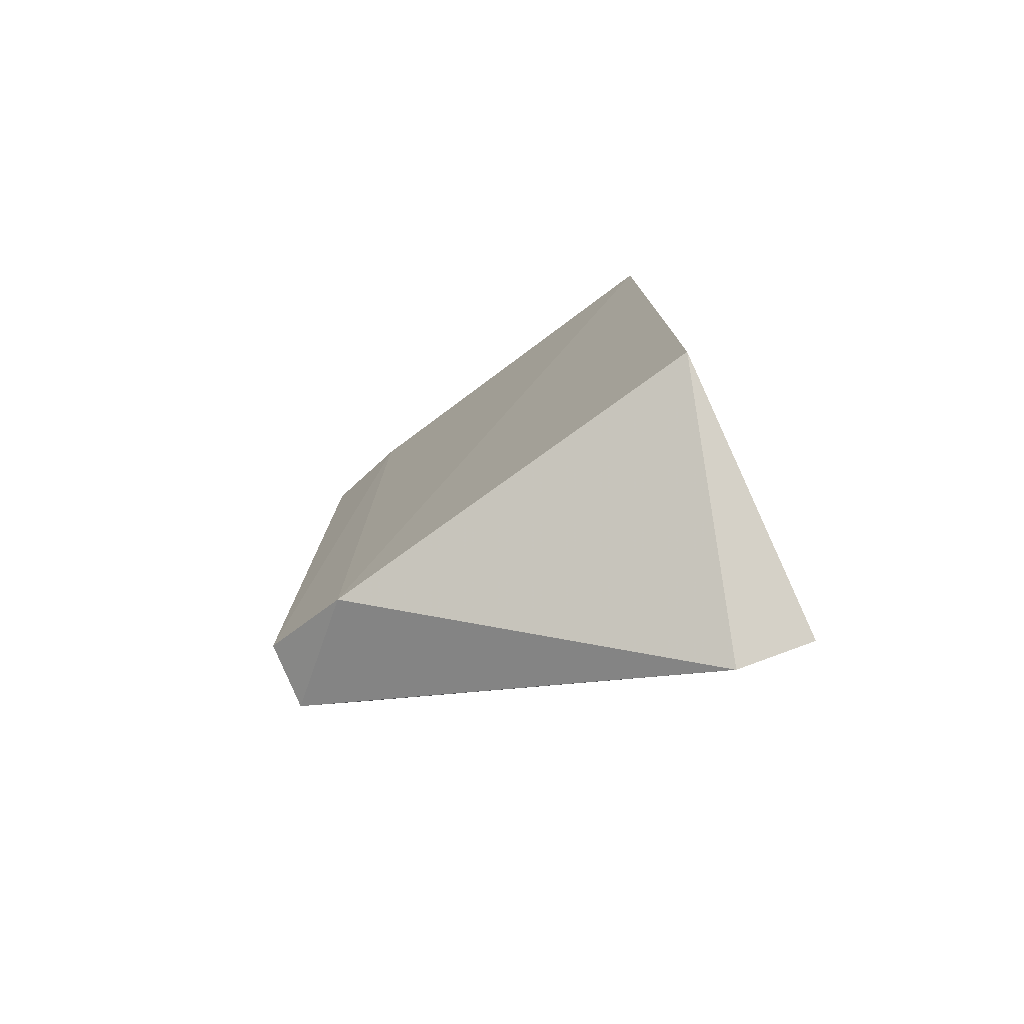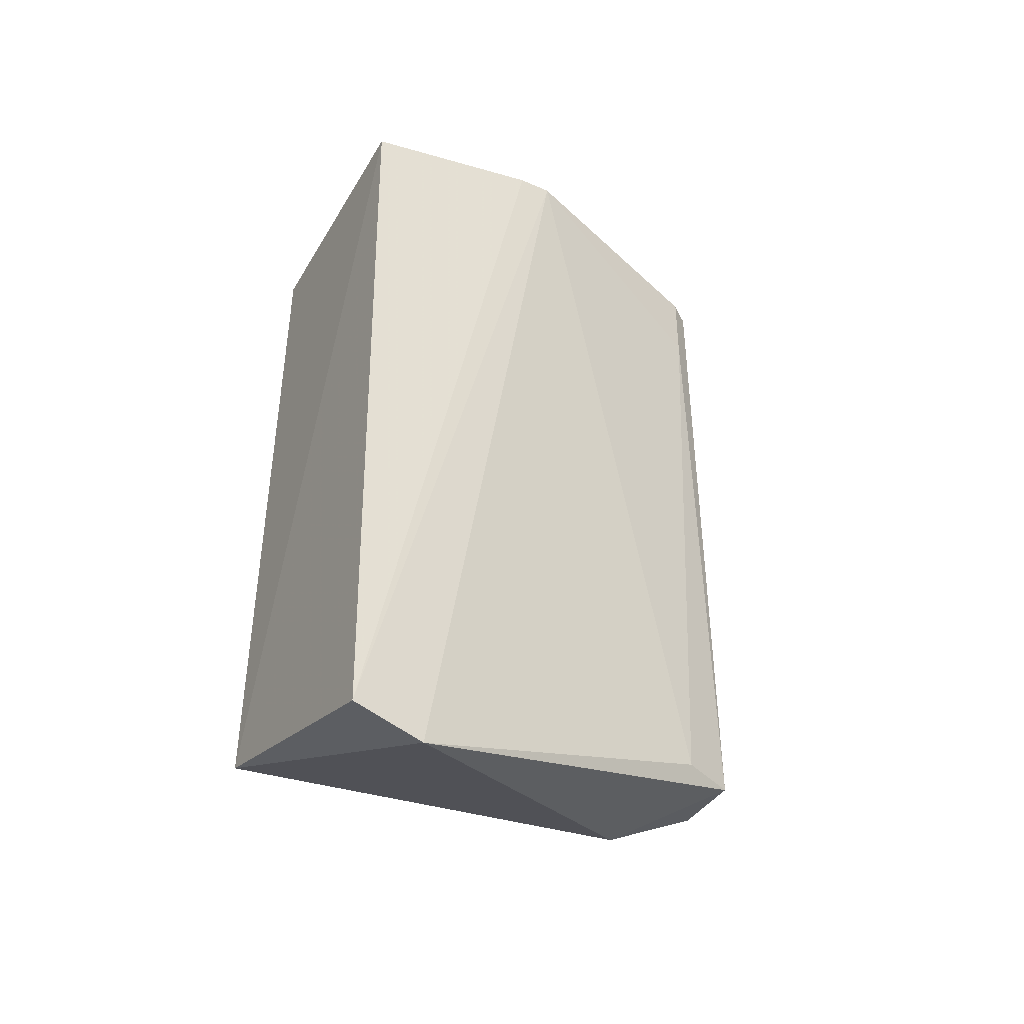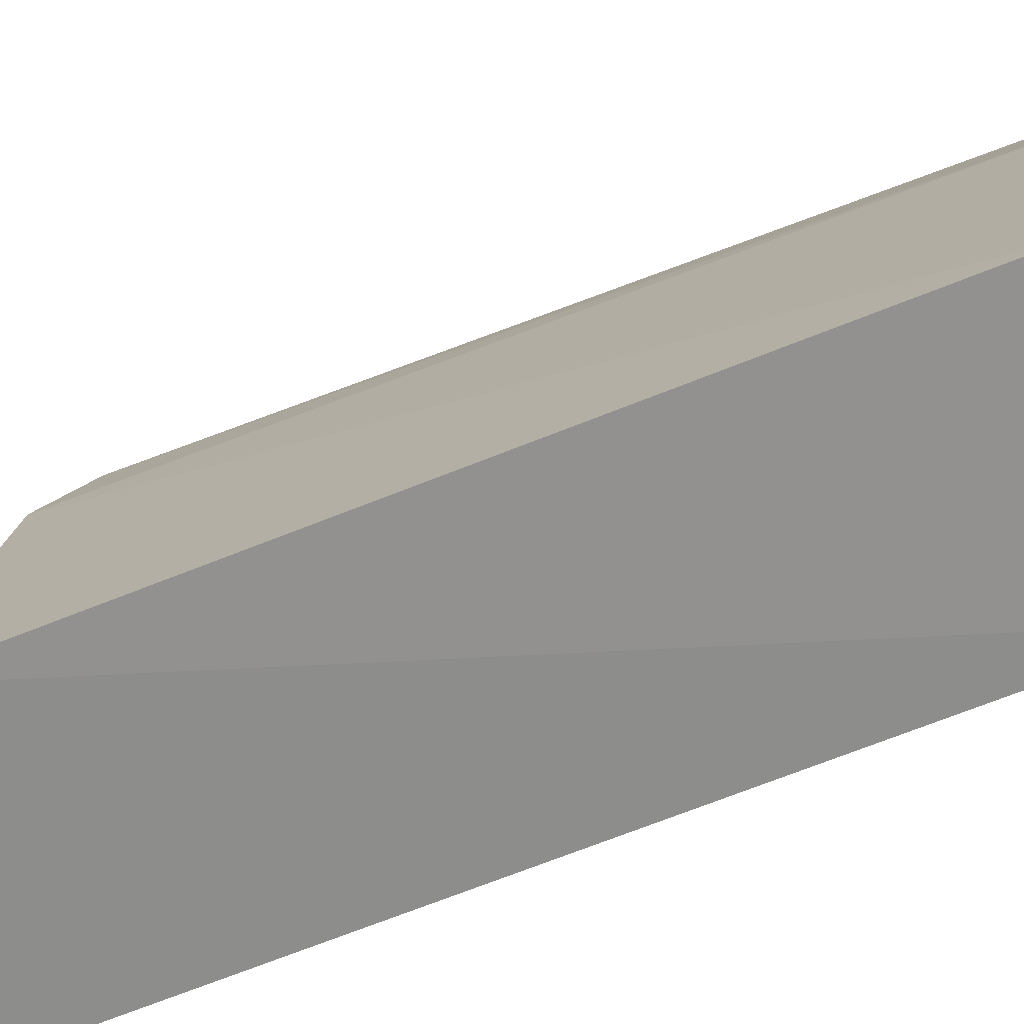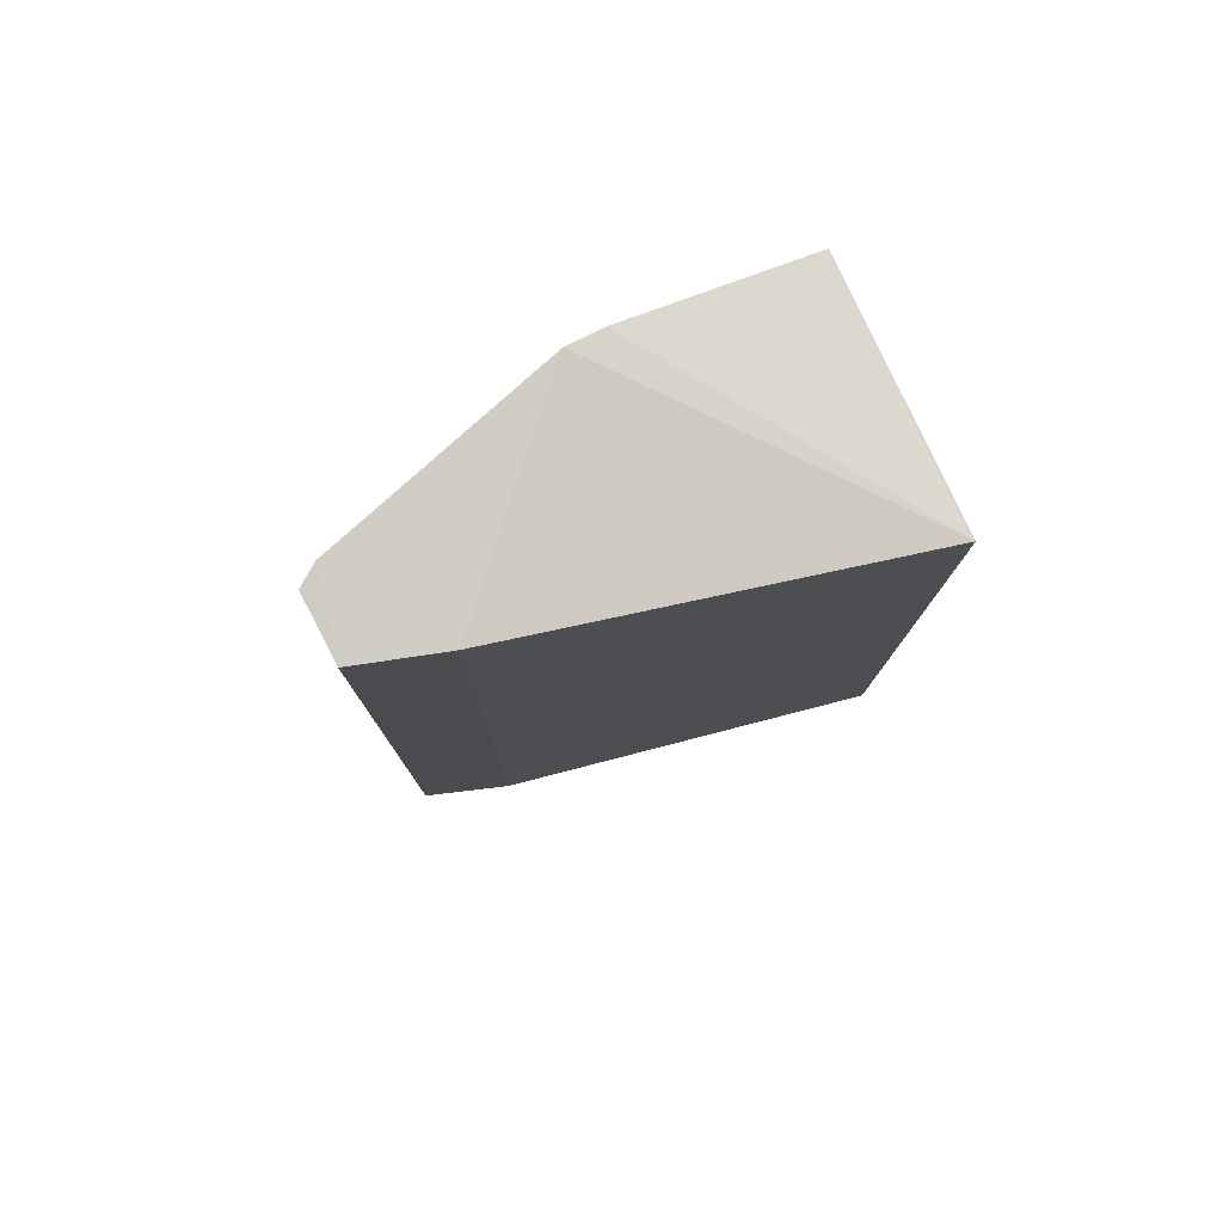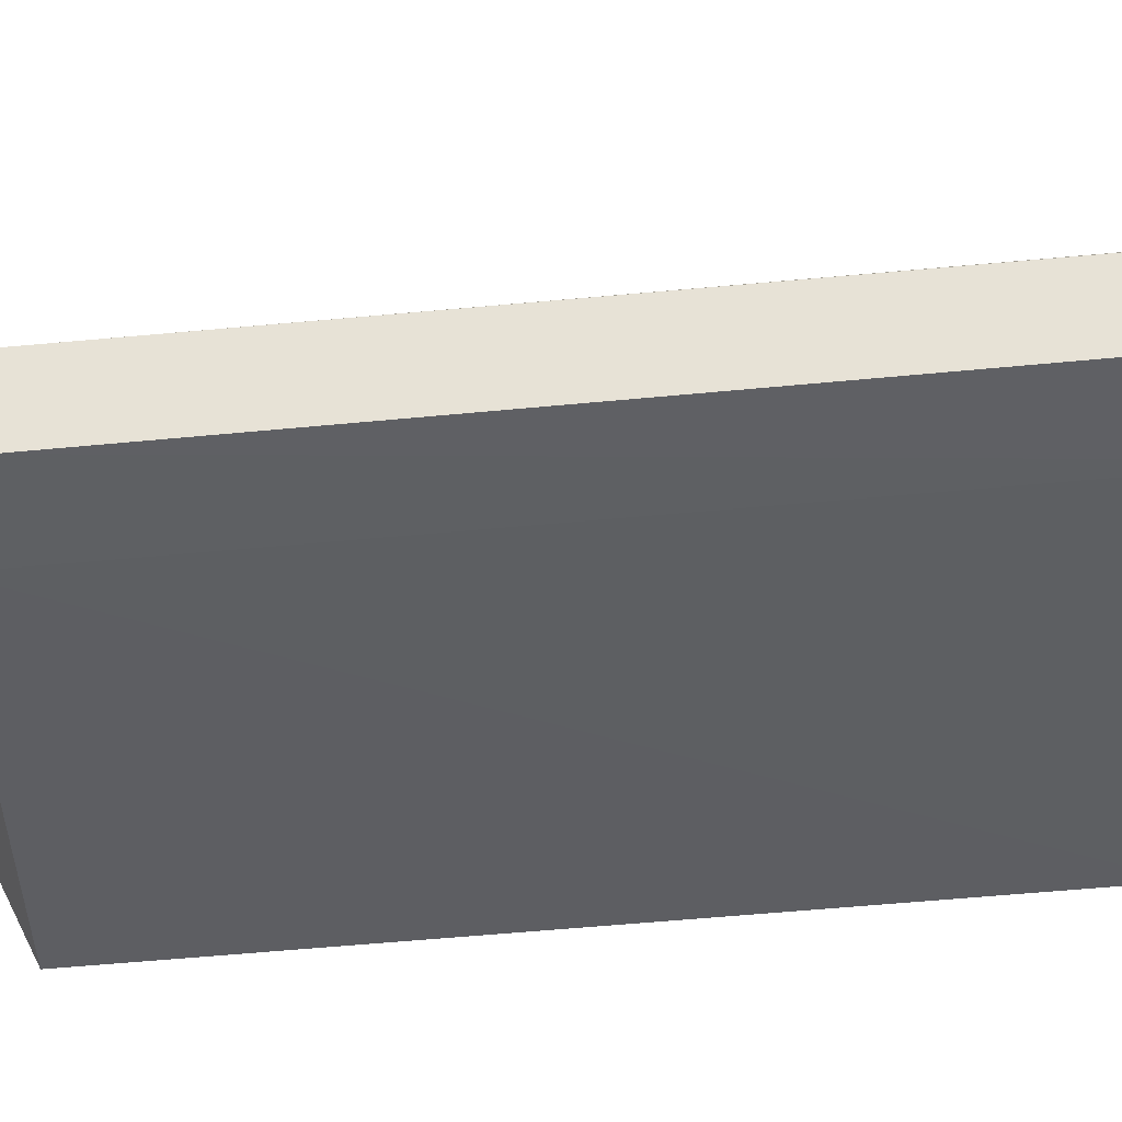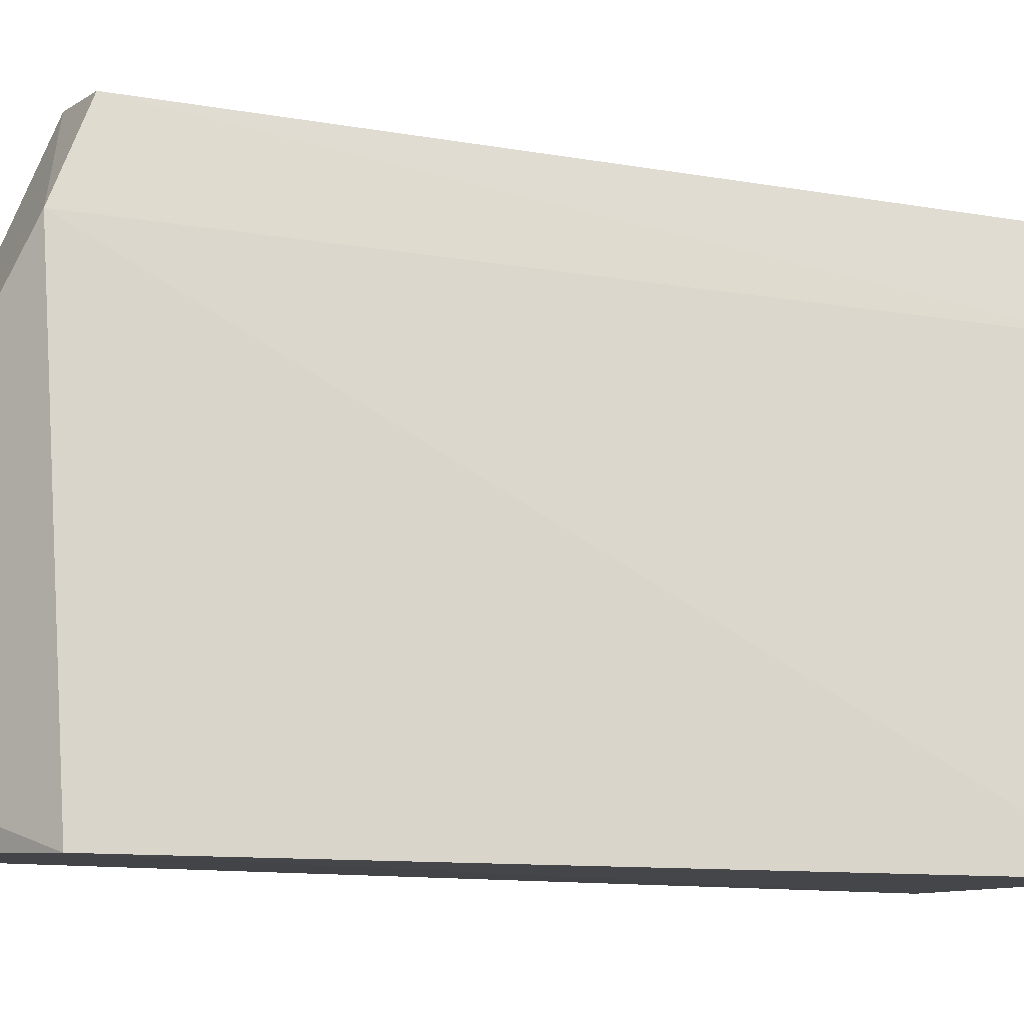
<metadata>
{"format":"obj","ext":"obj","renderer":"f3d","projection":"perspective","resolution":1024,"background":"white","views":[{"elev":-78.0,"azim":116.2,"up":"+Y"},{"elev":-43.3,"azim":-118.4,"up":"+Y"},{"elev":-66.3,"azim":111.4,"up":"+Z"},{"elev":78.1,"azim":65.9,"up":"+Y"},{"elev":59.5,"azim":84.5,"up":"+Z"},{"elev":-9.6,"azim":63.3,"up":"+Z"}]}
</metadata>
<code>
v 0.003705 0.05673 0.08029
v 0.006869 -0.0457 0.06889
v 0.01686 0.05232 0.0175
v -0.01714 0.05213 0.01764
v -0.007371 -0.04057 0.07336
v -0.01981 -0.05804 0.0186
v -0.01606 0.05996 0.04777
v 0.006953 0.05697 0.06887
v 0.004105 -0.04058 0.08003
v 0.01561 -0.04571 0.01736
v -0.01838 -0.05963 0.02838
v -0.01656 0.05905 0.04288
v -0.006886 0.0572 0.07812
v -0.004515 -0.04056 0.0806
v -0.006934 0.04651 0.07798
v -0.004998 0.05679 0.08083
f 8 2 3
f 8 7 1
f 8 3 7
f 9 8 1
f 9 2 8
f 10 3 2
f 10 6 4
f 10 4 3
f 11 7 6
f 11 5 7
f 11 10 2
f 11 6 10
f 12 7 3
f 12 3 4
f 12 4 6
f 12 6 7
f 13 1 7
f 14 5 11
f 14 9 1
f 14 11 2
f 14 2 9
f 15 13 7
f 15 7 5
f 15 5 14
f 16 14 1
f 16 1 13
f 16 15 14
f 16 13 15

</code>
